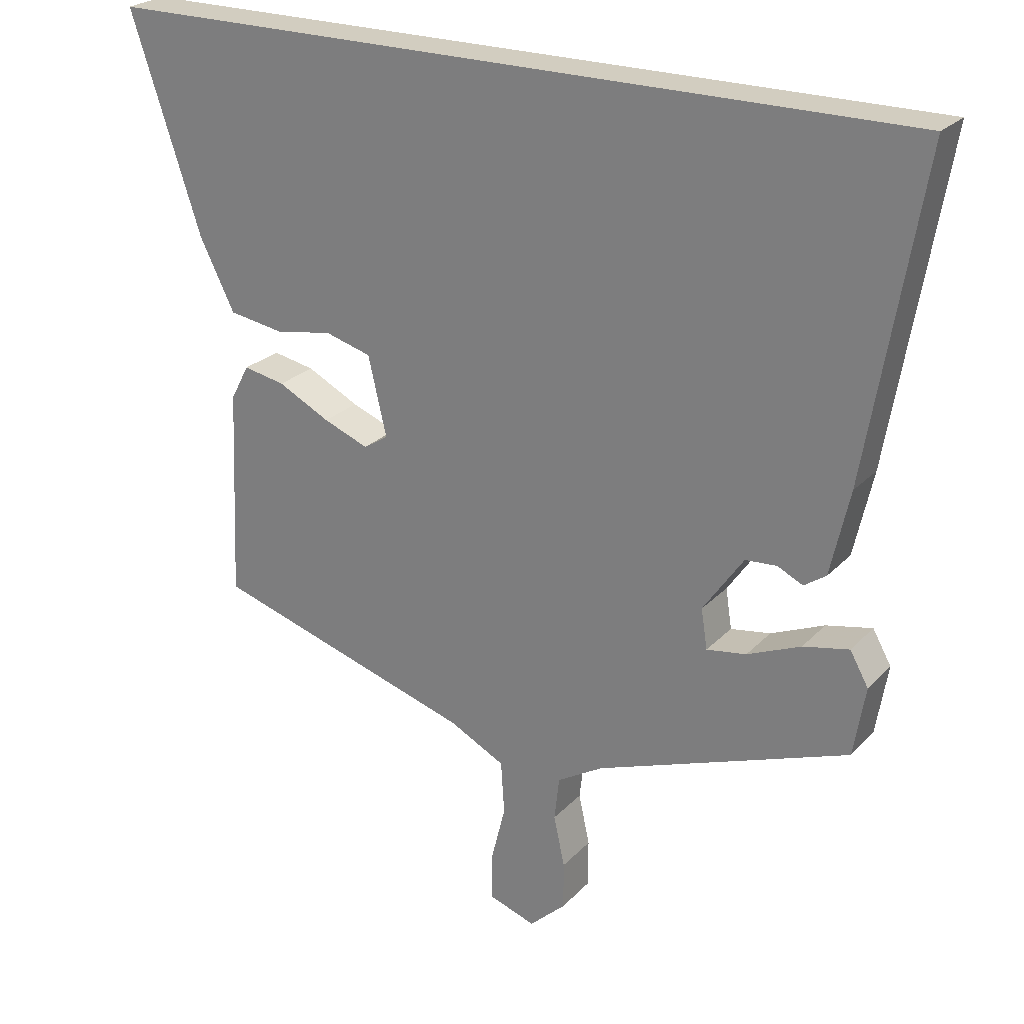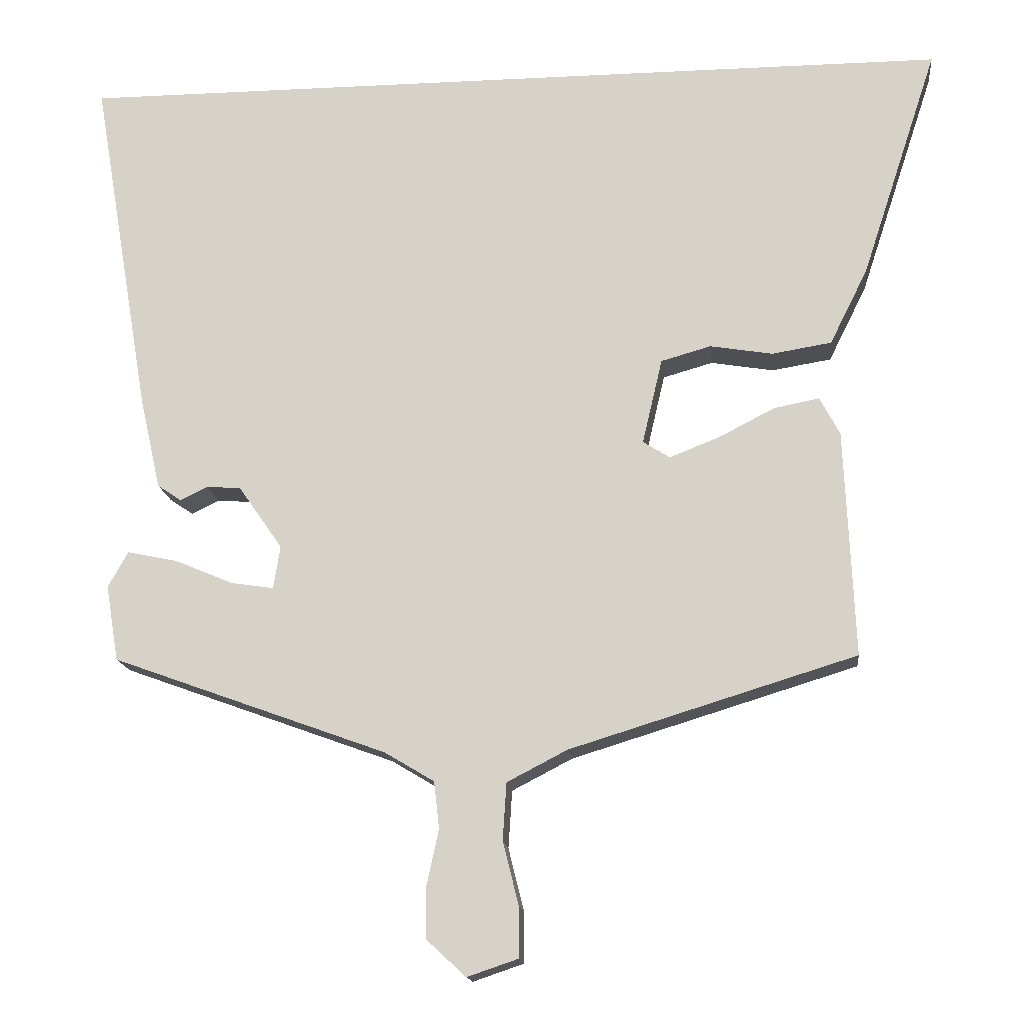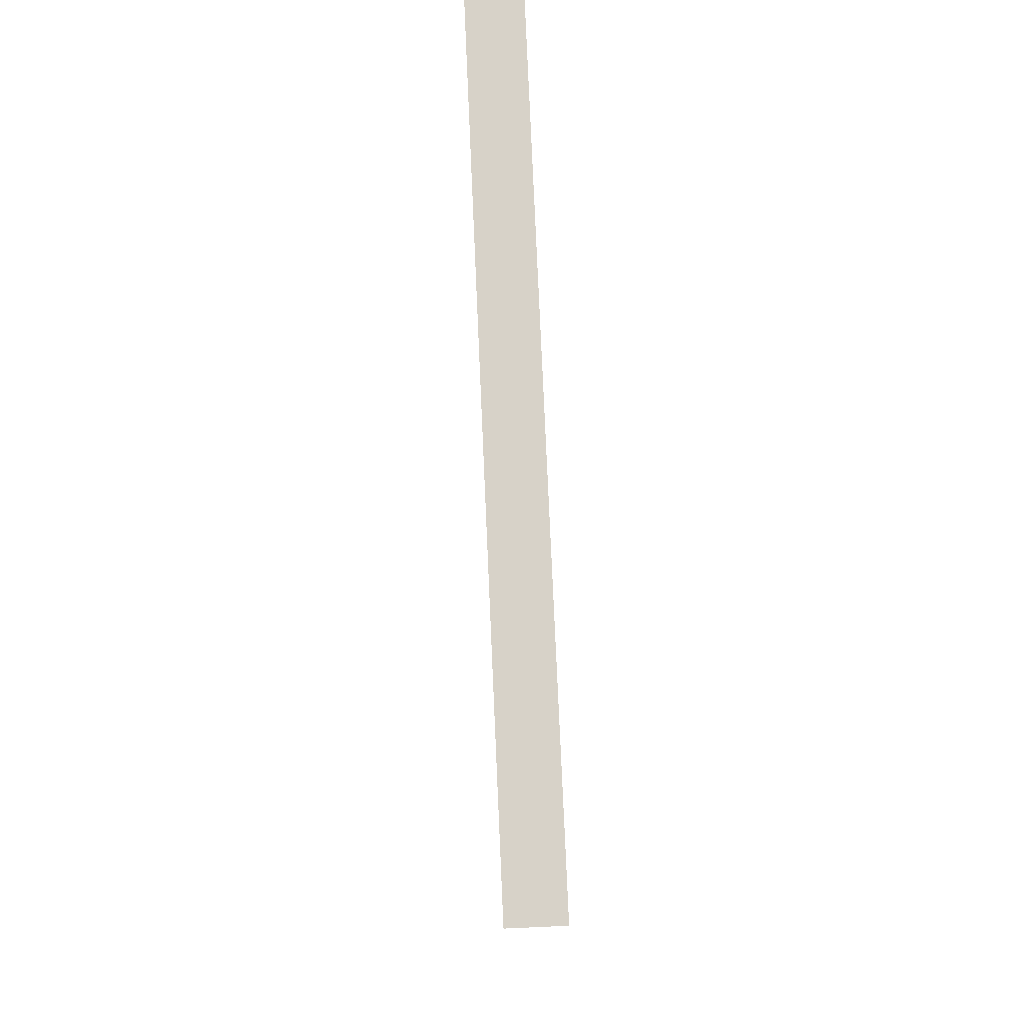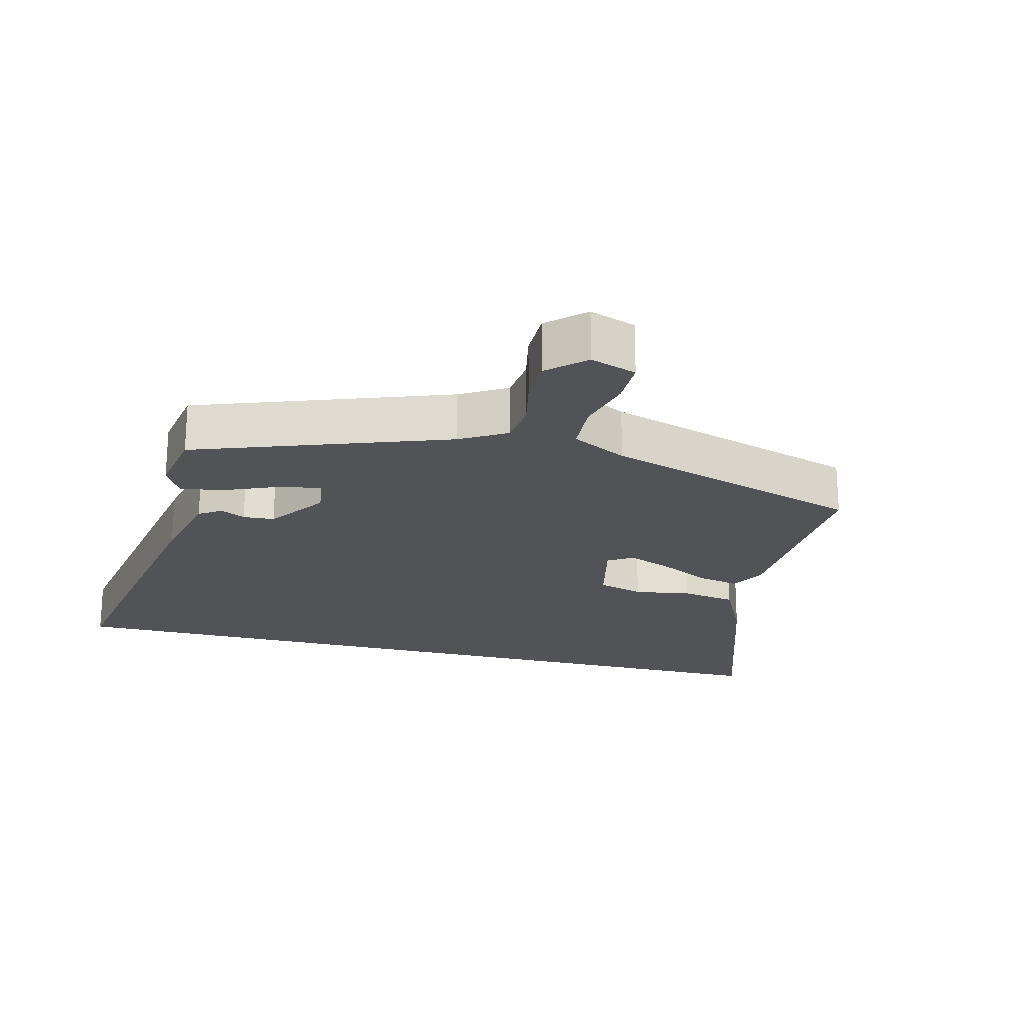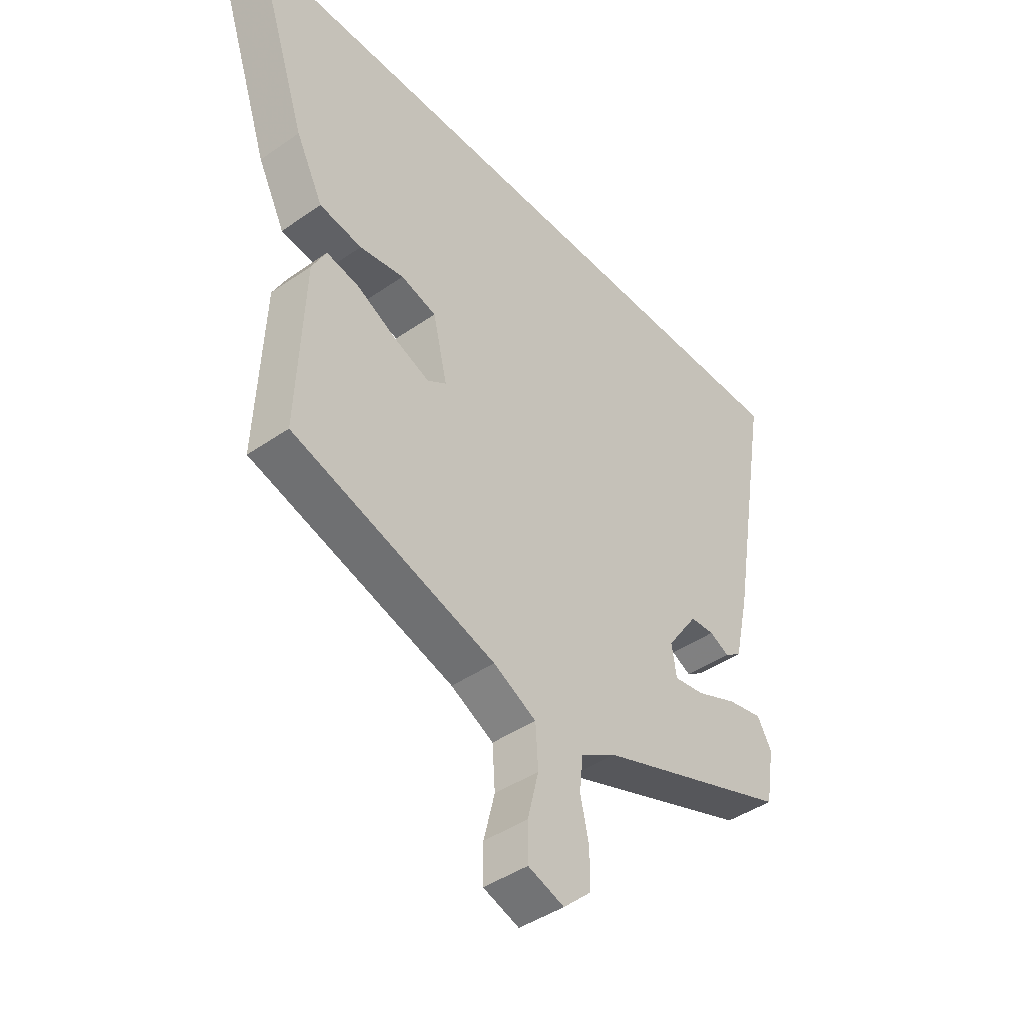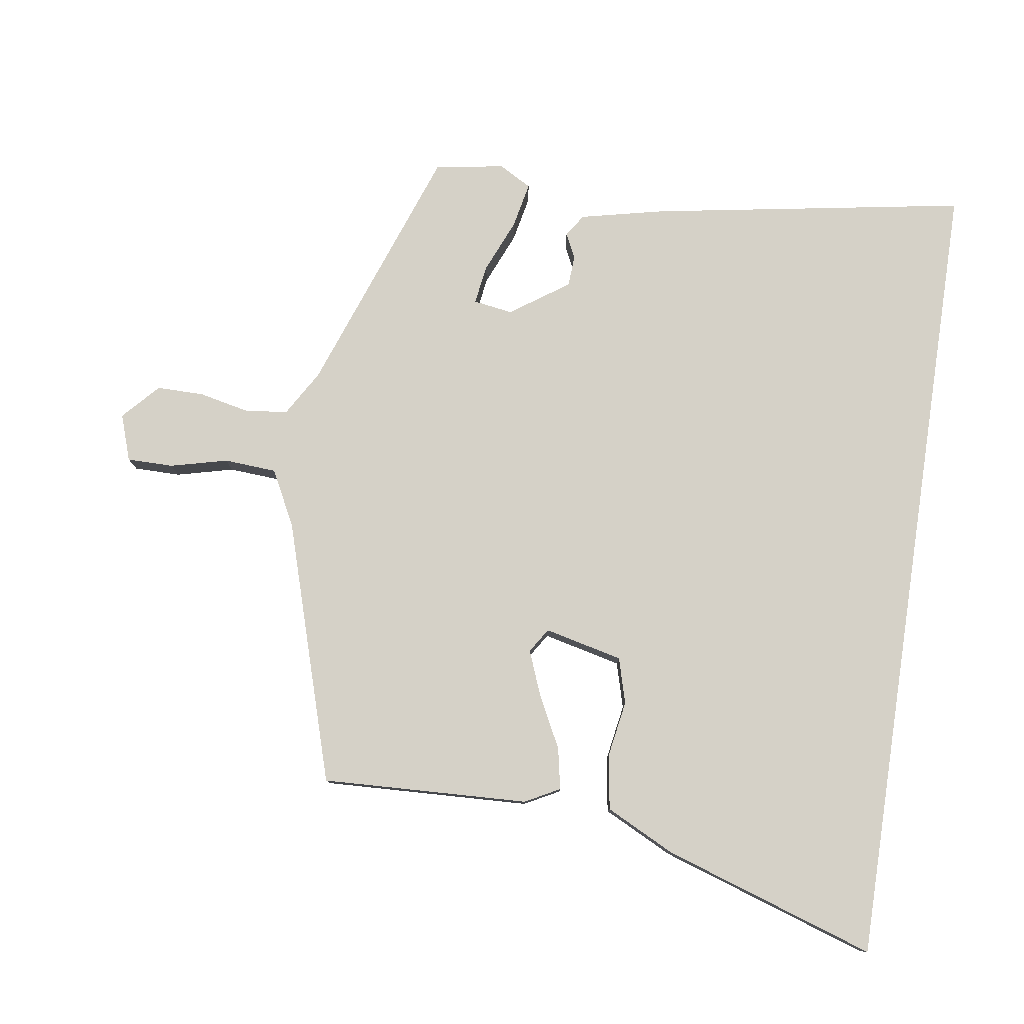
<metadata>
{"format":"obj","ext":"obj","renderer":"f3d","projection":"perspective","resolution":1024,"background":"white","views":[{"elev":24.4,"azim":31.9,"up":"+Z"},{"elev":-15.6,"azim":-173.9,"up":"+Z"},{"elev":77.4,"azim":87.5,"up":"+Z"},{"elev":-21.7,"azim":165.6,"up":"+Y"},{"elev":-43.2,"azim":-50.5,"up":"+Z"},{"elev":79.5,"azim":-81.5,"up":"+Y"}]}
</metadata>
<code>
v -0.638 0.07 0.5
v 0.551 0.07 0.5
v 0.472 0.07 0.036
v 0.444 0.07 -0.088
v 0.412 0.07 -0.11
v 0.375 0.07 -0.092
v 0.329 0.07 -0.095
v 0.27 0.07 -0.18
v 0.279 0.07 -0.238
v 0.337 0.07 -0.229
v 0.415 0.07 -0.196
v 0.482 0.07 -0.182
v 0.509 0.07 -0.23
v 0.492 0.07 -0.332
v 0.123 0.07 -0.466
v 0.056 0.07 -0.506
v 0.049 0.07 -0.569
v 0.065 0.07 -0.643
v 0.065 0.07 -0.712
v 0.012 0.07 -0.761
v -0.056 0.07 -0.738
v -0.056 0.07 -0.67
v -0.035 0.07 -0.586
v -0.04 0.07 -0.509
v -0.121 0.07 -0.467
v -0.505 0.07 -0.349
v -0.492 0.07 -0.044
v -0.465 0.07 0.007
v -0.404 0.07 -0.005
v -0.328 0.07 -0.044
v -0.262 0.07 -0.07
v -0.226 0.07 -0.047
v -0.253 0.07 0.068
v -0.32 0.07 0.087
v -0.404 0.07 0.073
v -0.484 0.07 0.086
v -0.535 0.07 0.188
v -0.638 0 0.5
v 0.551 0 0.5
v 0.472 0 0.036
v 0.444 0 -0.088
v 0.412 0 -0.11
v 0.375 0 -0.092
v 0.329 0 -0.095
v 0.27 0 -0.18
v 0.279 0 -0.238
v 0.337 0 -0.229
v 0.415 0 -0.196
v 0.482 0 -0.182
v 0.509 0 -0.23
v 0.492 0 -0.332
v 0.123 0 -0.466
v 0.056 0 -0.506
v 0.049 0 -0.569
v 0.065 0 -0.643
v 0.065 0 -0.712
v 0.012 0 -0.761
v -0.056 0 -0.738
v -0.056 0 -0.67
v -0.035 0 -0.586
v -0.04 0 -0.509
v -0.121 0 -0.467
v -0.505 0 -0.349
v -0.492 0 -0.044
v -0.465 0 0.007
v -0.404 0 -0.005
v -0.328 0 -0.044
v -0.262 0 -0.07
v -0.226 0 -0.047
v -0.253 0 0.068
v -0.32 0 0.087
v -0.404 0 0.073
v -0.484 0 0.086
v -0.535 0 0.188
f 37 1 2
f 36 37 2
f 35 36 2
f 34 35 2
f 2 3 4
f 34 2 4
f 33 34 4
f 32 33 4
f 31 32 4
f 28 29 30
f 27 28 30
f 26 27 30
f 25 26 30
f 24 25 30 31
f 21 22 23
f 20 21 23
f 19 20 23
f 18 19 23
f 17 18 23
f 16 17 23 24
f 15 16 24 31
f 13 14 15
f 12 13 15
f 11 12 15
f 10 11 15
f 9 10 15
f 8 9 15 31
f 4 5 6
f 31 4 6
f 31 6 7
f 7 8 31
f 39 38 74
f 39 74 73
f 39 73 72
f 39 72 71
f 41 40 39
f 41 39 71
f 41 71 70
f 41 70 69
f 41 69 68
f 67 66 65
f 67 65 64
f 67 64 63
f 67 63 62
f 68 67 62 61
f 60 59 58
f 60 58 57
f 60 57 56
f 60 56 55
f 60 55 54
f 61 60 54 53
f 68 61 53 52
f 52 51 50
f 52 50 49
f 52 49 48
f 52 48 47
f 52 47 46
f 68 52 46 45
f 43 42 41
f 43 41 68
f 44 43 68
f 68 45 44
f 1 38 39 2
f 2 39 40 3
f 3 40 41 4
f 4 41 42 5
f 5 42 43 6
f 6 43 44 7
f 7 44 45 8
f 8 45 46 9
f 9 46 47 10
f 10 47 48 11
f 11 48 49 12
f 12 49 50 13
f 13 50 51 14
f 14 51 52 15
f 15 52 53 16
f 16 53 54 17
f 17 54 55 18
f 18 55 56 19
f 19 56 57 20
f 20 57 58 21
f 21 58 59 22
f 22 59 60 23
f 23 60 61 24
f 24 61 62 25
f 25 62 63 26
f 26 63 64 27
f 27 64 65 28
f 28 65 66 29
f 29 66 67 30
f 30 67 68 31
f 31 68 69 32
f 32 69 70 33
f 33 70 71 34
f 34 71 72 35
f 35 72 73 36
f 36 73 74 37
f 37 74 38 1

</code>
